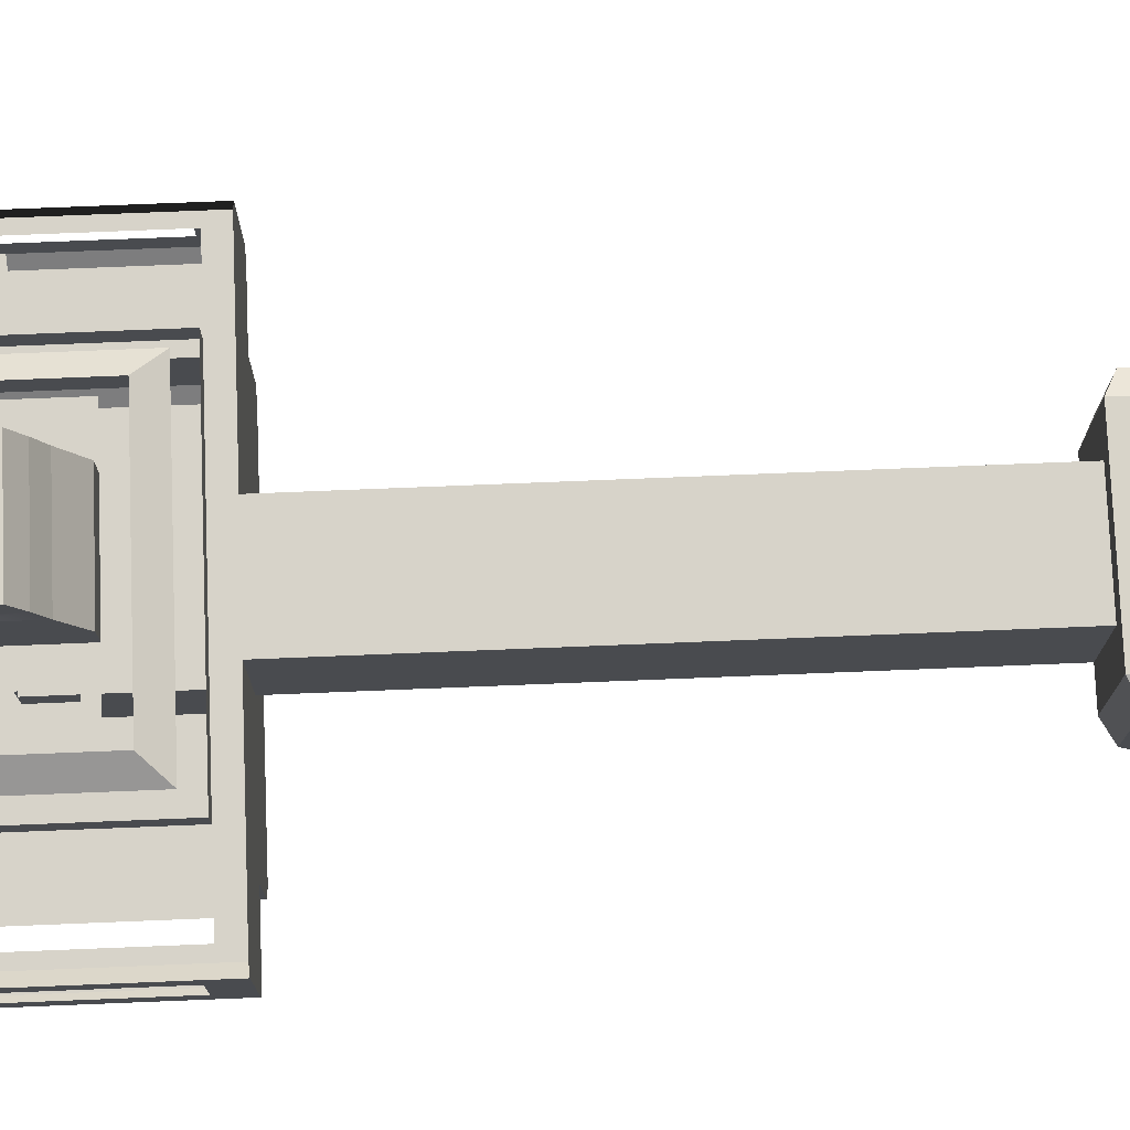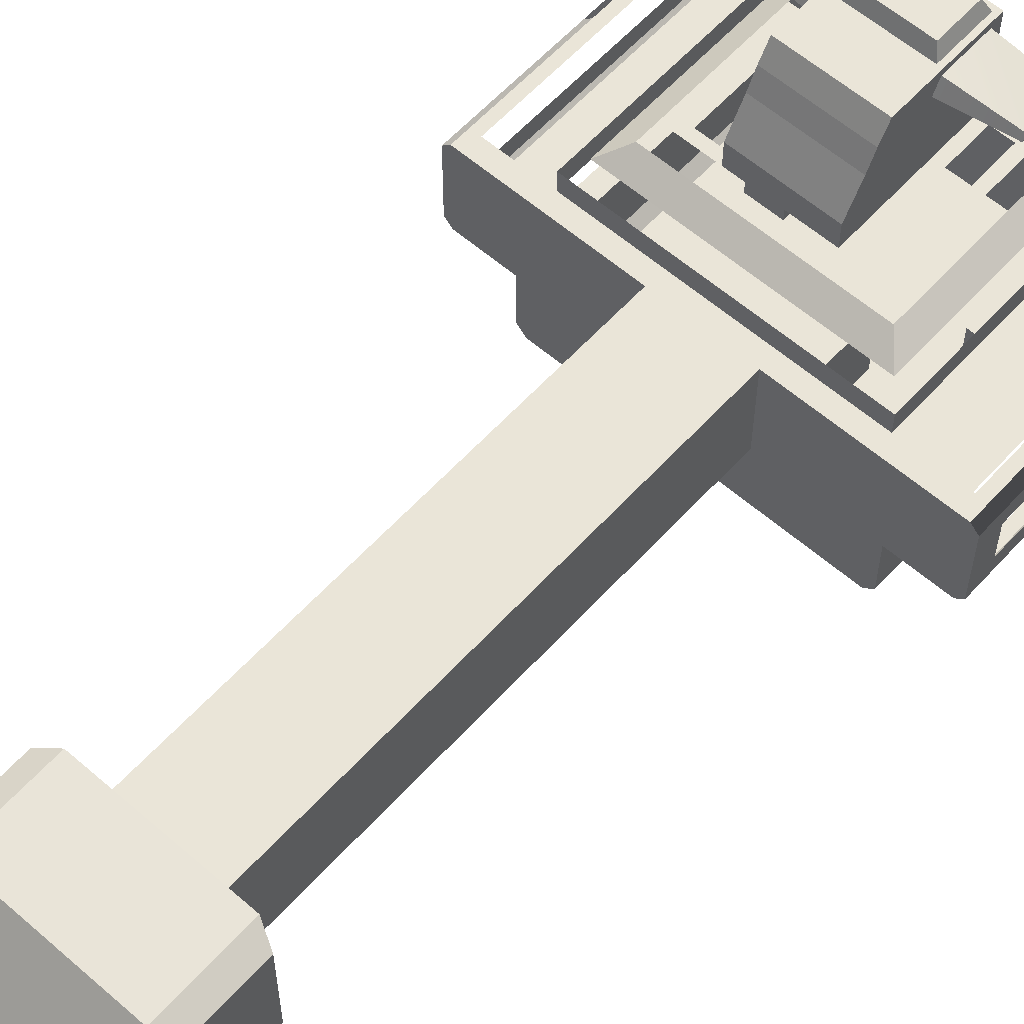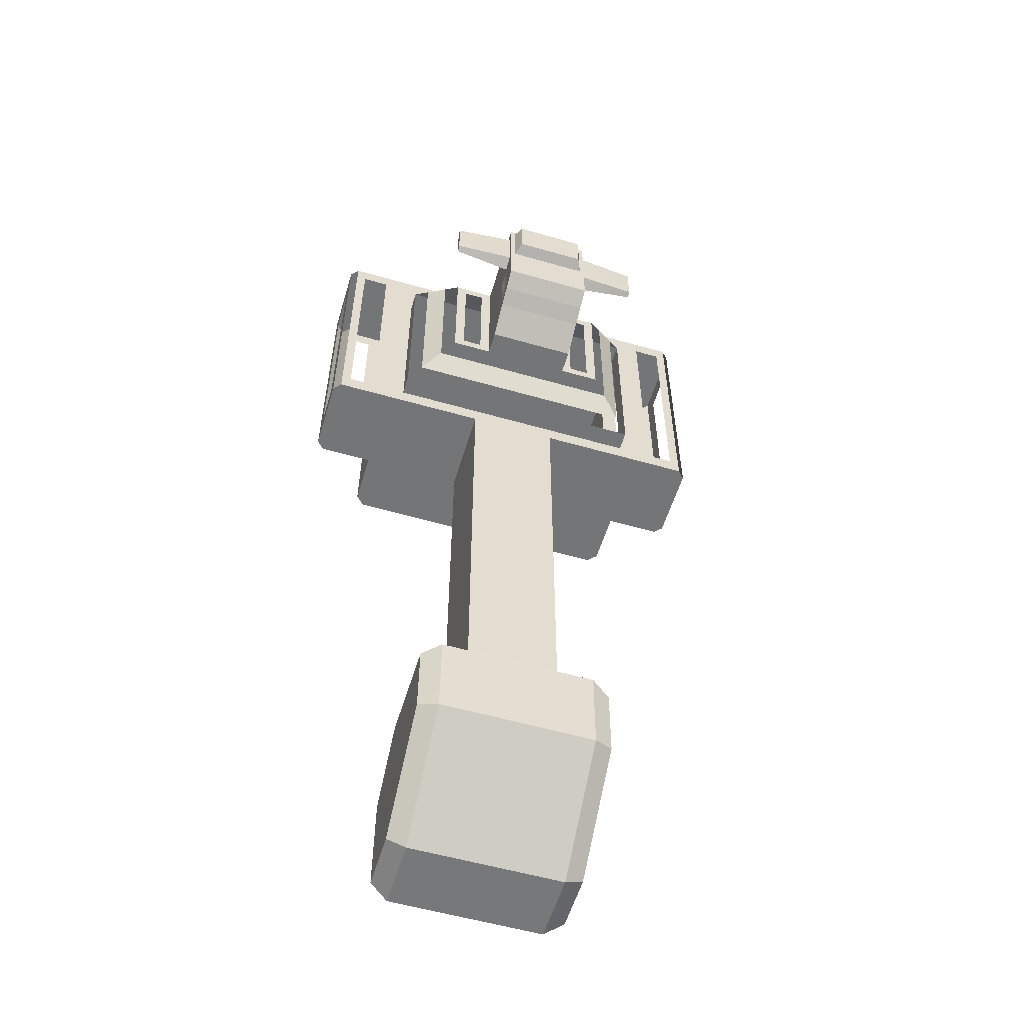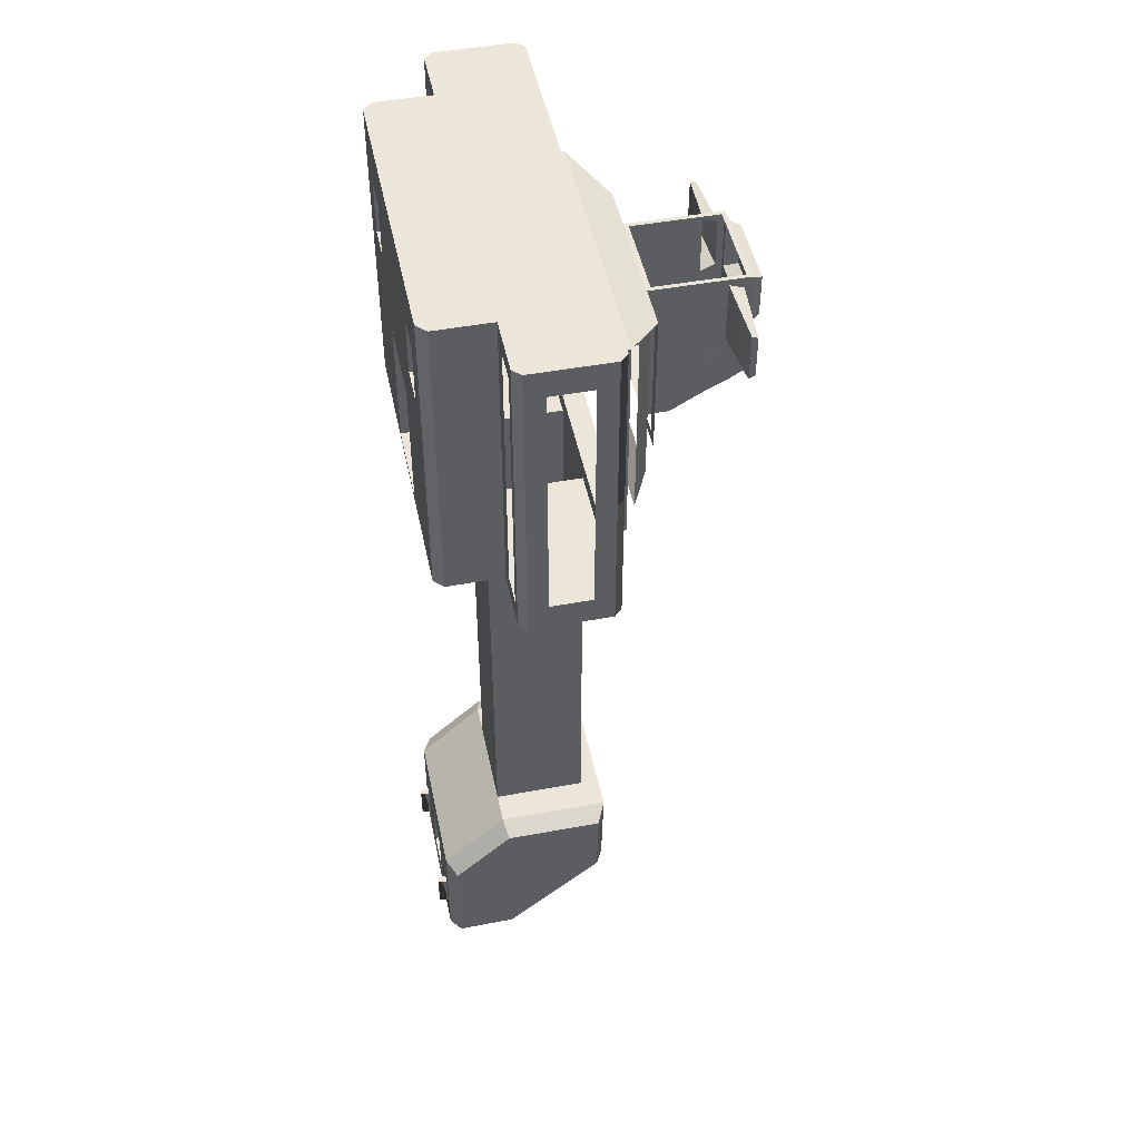
<metadata>
{"format":"obj","ext":"obj","renderer":"f3d","projection":"perspective","resolution":1024,"background":"white","views":[{"elev":76.1,"azim":87.7,"up":"+Y"},{"elev":59.2,"azim":-138.2,"up":"+Y"},{"elev":-56.4,"azim":163.3,"up":"+Z"},{"elev":47.8,"azim":78.3,"up":"+Z"}]}
</metadata>
<code>
v  -3.014 -2.863 -3.34
v  -3.014 2.888 -3.34
v  -3.014 2.888 -13.13
v  -3.014 -2.863 -13.13
v  2.736 2.888 -3.34
v  2.736 -2.863 -3.34
v  2.736 -2.863 -13.13
v  2.736 2.888 -13.13
v  2.736 12.07 15.89
v  2.736 12.07 13.17
v  -3.014 12.07 13.17
v  -3.014 12.07 15.89
v  9.408 2.888 6.452
v  9.408 -2.863 6.452
v  2.736 -2.863 6.452
v  2.736 2.888 6.452
v  -9.686 -2.863 6.452
v  -9.686 2.888 6.452
v  -3.014 2.888 6.452
v  -3.014 -2.863 6.452
v  -9.111 -6.853 6.452
v  -3.014 -6.853 6.452
v  -3.014 -6.853 15.02
v  -9.111 -6.853 15.02
v  -3.014 2.888 7.574
v  2.736 2.888 7.574
v  -8.565 2.888 7.574
v  -9.686 2.888 15.02
v  -8.565 2.888 15.02
v  9.408 2.888 15.02
v  8.286 2.888 15.02
v  8.286 2.888 20.99
v  9.408 2.888 24.99
v  8.286 2.888 7.574
v  2.736 4.169 7.574
v  -3.014 4.169 7.574
v  -8.565 4.169 7.574
v  -8.565 4.169 15.02
v  -8.565 4.169 20.99
v  -8.565 2.888 20.99
v  -3.014 2.888 20.99
v  -3.014 4.169 20.99
v  2.736 2.888 20.99
v  2.736 4.169 20.99
v  8.286 4.169 20.99
v  8.286 4.169 15.02
v  8.286 4.169 7.574
v  2.736 7.817 19.84
v  2.736 6.298 19.84
v  2.736 6.298 15.02
v  2.736 7.817 15.02
v  -3.014 7.817 10.8
v  2.736 7.817 10.8
v  2.736 6.298 10.8
v  -3.014 6.298 10.8
v  -3.014 6.298 15.02
v  -3.014 7.817 15.02
v  2.736 9.774 15.27
v  2.736 9.774 19.84
v  2.736 9.774 11.93
v  -3.014 9.774 11.93
v  -3.014 9.774 15.27
v  -3.014 3.94 -28.45
v  -3.014 4.048 -22.92
v  2.736 4.048 -22.92
v  2.736 3.94 -28.45
v  5.828 3.357 -28.17
v  5.828 3.448 -23.51
v  5.828 -2.633 -23.51
v  -3.014 -6.853 -26.59
v  2.736 -6.853 -26.59
v  2.736 -2.863 -22.92
v  -3.014 -2.863 -22.92
v  -6.106 -6.264 -26.85
v  -6.106 -2.633 -23.51
v  -6.106 3.357 -28.17
v  -6.106 -2.685 -33.32
v  -3.014 -6.853 -33.98
v  -3.014 -2.464 -33.91
v  2.736 -2.464 -33.91
v  2.736 -6.853 -33.98
v  5.828 -6.264 -33.38
v  5.828 -2.685 -33.32
v  5.828 -6.264 -26.85
v  -3.014 -6.278 6.452
v  2.736 -6.278 6.452
v  2.736 -6.853 6.452
v  8.833 -6.853 6.452
v  9.408 -6.278 6.452
v  9.408 -2.863 15.02
v  9.408 -6.278 15.02
v  2.736 -6.278 24.99
v  2.736 -6.853 24.99
v  8.833 -6.853 24.99
v  9.408 -6.278 24.99
v  -3.015 -6.278 24.99
v  -3.015 -6.853 24.99
v  -9.111 -6.853 24.99
v  -9.686 -6.278 24.99
v  -9.686 -2.863 24.99
v  -9.686 -2.863 15.02
v  -9.686 -6.278 15.02
v  -9.686 -6.278 6.452
v  12.92 -2.863 6.452
v  12.92 2.888 6.452
v  -13.2 2.888 6.452
v  -13.2 -2.863 6.452
v  2.736 10.92 15.55
v  2.736 10.92 12.49
v  -3.014 10.92 12.49
v  2.088 12.85 16.54
v  -2.367 12.85 16.54
v  -2.367 12.85 19.19
v  2.088 12.85 19.19
v  2.736 -6.853 15.02
v  8.833 -6.853 15.02
v  -9.686 2.888 24.99
v  -3.014 6.298 19.84
v  -3.014 7.817 19.84
v  -3.014 9.774 19.84
v  9.408 -2.863 24.99
v  -3.014 10.92 15.55
v  2.431 12.07 16.2
v  2.431 12.07 19.54
v  2.736 12.07 19.84
v  -2.709 12.07 16.2
v  -2.709 12.07 19.54
v  -3.014 12.07 19.84
v  13.4 1.253 8.087
v  13.4 -1.228 8.087
v  13.4 -2.383 6.452
v  13.4 2.408 6.452
v  13.4 2.408 15.02
v  13.4 1.253 15.02
v  13.4 2.408 24.99
v  13.4 1.253 23.36
v  13.4 -1.228 23.36
v  13.4 -2.383 24.99
v  13.4 -2.383 15.02
v  13.4 -1.228 15.02
v  -13.68 -1.228 8.087
v  -13.68 1.253 8.087
v  -13.68 2.408 6.452
v  -13.68 -2.383 6.452
v  -13.68 -2.383 15.02
v  -13.68 -1.228 15.02
v  -13.68 -2.383 24.99
v  -13.68 -1.228 23.36
v  -13.68 1.253 23.36
v  -13.68 2.408 24.99
v  -13.68 2.408 15.02
v  -13.68 1.253 15.02
v  10.53 2.888 15.02
v  10.53 2.888 7.57
v  10.53 2.888 23.88
v  12.92 2.888 24.99
v  12.28 2.888 23.88
v  12.92 2.888 15.02
v  12.28 2.888 15.02
v  12.28 2.888 7.57
v  10.53 -2.863 15.02
v  10.53 -2.863 23.88
v  10.53 -2.863 7.57
v  12.28 -2.863 7.57
v  12.92 -2.863 15.02
v  12.28 -2.863 15.02
v  12.92 -2.863 24.99
v  12.28 -2.863 23.88
v  -10.8 -2.863 15.02
v  -10.8 -2.863 7.57
v  -10.8 -2.863 23.88
v  -13.2 -2.863 24.99
v  -12.56 -2.863 23.88
v  -13.2 -2.863 15.02
v  -12.56 -2.863 15.02
v  -12.56 -2.863 7.57
v  -10.8 2.888 15.02
v  -10.8 2.888 23.88
v  -10.8 2.888 7.57
v  -12.56 2.888 7.57
v  -13.2 2.888 15.02
v  -12.56 2.888 15.02
v  -13.2 2.888 24.99
v  -12.56 2.888 23.88
v  -4.934 2.888 -22.92
v  -4.934 -2.863 -22.92
v  -3.014 2.888 -22.92
v  -4.934 3.94 -28.45
v  -4.934 4.048 -22.92
v  -4.934 -2.464 -33.91
v  -4.934 -6.853 -33.98
v  -4.108 -7.401 -30.13
v  -4.108 -7.401 -32.31
v  -3.841 -7.401 -32.31
v  -3.841 -7.401 -30.13
v  -4.934 -6.853 -26.59
v  4.655 -2.863 -22.92
v  4.655 2.888 -22.92
v  2.736 2.888 -22.92
v  4.655 -6.853 -26.59
v  3.829 -7.401 -32.31
v  3.829 -7.401 -30.13
v  3.562 -7.401 -30.13
v  3.562 -7.401 -32.31
v  4.655 -2.464 -33.91
v  4.655 -6.853 -33.98
v  4.655 4.048 -22.92
v  4.655 3.94 -28.45
v  -3.014 10.81 19.47
v  -3.014 11.68 19.15
v  -3.014 11.68 16.16
v  -3.014 10.81 15.74
v  2.736 11.68 19.15
v  2.736 11.68 16.16
v  2.736 10.81 19.47
v  2.736 10.81 15.74
v  3.413 6.298 19.16
v  3.413 6.298 15.02
v  4.694 6.298 19.16
v  5.371 6.298 19.84
v  5.371 6.298 15.02
v  4.694 6.298 15.02
v  5.371 6.298 10.8
v  4.694 6.298 11.47
v  3.413 6.298 11.47
v  -3.691 6.298 11.47
v  -3.691 6.298 15.02
v  -4.973 6.298 11.47
v  -5.649 6.298 10.8
v  -5.649 6.298 15.02
v  -4.973 6.298 15.02
v  -5.649 6.298 19.84
v  -4.973 6.298 19.16
v  -3.691 6.298 19.16
v  -6.106 3.448 -23.51
v  -6.106 -6.264 -33.38
v  -3.015 5.667 20.18
v  -6.514 5.667 20.18
v  -7.7 4.801 20.65
v  -3.014 4.801 20.65
v  2.736 5.667 20.18
v  2.736 4.801 20.65
v  6.236 5.667 20.18
v  7.421 4.801 20.65
v  -7.7 4.801 15.02
v  -6.514 5.667 15.02
v  -3.014 5.667 9.84
v  2.736 5.667 9.84
v  2.736 4.801 8.53
v  -3.014 4.801 8.53
v  7.421 4.801 15.02
v  6.236 5.667 15.02
v  6.236 5.667 9.84
v  7.421 4.801 8.53
v  -7.7 4.801 8.53
v  -6.514 5.667 9.84
v  -6.907 11.43 16.32
v  -6.907 11.06 16.14
v  -6.907 11.06 19.12
v  -6.907 11.43 18.98
v  6.628 11.06 19.12
v  6.628 11.06 16.14
v  6.628 11.43 16.32
v  6.628 11.43 18.98
v  -1.382 -6.853 -29.38
v  1.104 -6.853 -29.38
v  -1.382 -6.853 -32.34
v  1.104 -6.853 -32.34
v  -1.382 -5.552 -29.38
v  1.104 -5.552 -29.38
v  -1.382 -5.552 -32.34
v  1.104 -5.552 -32.34
v  -2.756 -6.853 6.711
v  -2.756 -6.853 14.76
v  2.477 -6.853 6.711
v  2.477 -6.853 14.76
v  -2.756 -2.786 6.711
v  -2.756 -2.786 14.76
v  2.477 -2.786 6.711
v  2.477 -2.786 14.76
v  -2.497 -3.045 14.93
v  2.219 -3.045 14.93
v  2.219 -6.594 14.93
v  -2.497 -6.594 14.93
v  -2.497 -6.594 14.76
v  2.219 -6.594 14.76
v  -2.497 -3.045 14.76
v  2.219 -3.045 14.76
v  4.699 -6.853 18.23
v  4.699 -6.853 21.79
v  6.87 -6.853 18.23
v  6.87 -6.853 21.79
v  -7.149 -6.853 21.79
v  -4.977 -6.853 21.79
v  -7.149 -6.853 18.23
v  -4.977 -6.853 18.23
v  2.478 6.556 19.84
v  -2.756 6.556 19.84
v  2.478 7.817 19.84
v  2.478 9.774 19.84
v  2.478 11.81 19.84
v  -2.756 11.81 19.84
v  -2.756 9.774 19.84
v  -2.756 7.817 19.84
v  2.736 -2.863 24.99
v  -3.015 -2.863 24.99
v  2.736 2.888 24.99
v  -3.015 2.888 24.99
v  4.699 -5.455 18.23
v  4.699 -5.455 21.79
v  6.87 -5.455 18.23
v  6.87 -5.455 21.79
v  -7.149 -5.455 21.79
v  -4.977 -5.455 21.79
v  -7.149 -5.455 18.23
v  -4.977 -5.455 18.23
v  -3.717 -6.853 -30.13
v  -3.717 -6.853 -32.31
v  -4.231 -6.853 -30.13
v  -4.231 -6.853 -32.31
v  3.439 -6.853 -32.31
v  3.439 -6.853 -30.13
v  3.953 -6.853 -32.31
v  3.953 -6.853 -30.13
v  -3.717 -6.968 -30.13
v  -3.717 -6.968 -32.31
v  -4.231 -6.968 -30.13
v  -4.231 -6.968 -32.31
v  3.439 -6.968 -32.31
v  3.439 -6.968 -30.13
v  3.953 -6.968 -32.31
v  3.953 -6.968 -30.13
v  -3.866 -7.351 -30.58
v  -4.082 -7.351 -30.58
v  -4.181 -7.018 -30.58
v  -3.768 -7.018 -30.58
v  3.804 -7.351 -30.58
v  3.588 -7.351 -30.58
v  3.489 -7.018 -30.58
v  3.902 -7.018 -30.58
v  -3.768 -7.018 -32.31
v  -4.181 -7.018 -32.31
v  -3.866 -7.351 -32.31
v  -4.082 -7.351 -32.31
v  3.902 -7.018 -32.31
v  3.489 -7.018 -32.31
v  3.804 -7.351 -32.31
v  3.588 -7.351 -32.31
g DSMinerHullLOD1
f 1 2 3 4
f 5 6 7 8
f 9 10 11 12
f 13 14 15 16
f 17 18 19 20
f 21 22 23 24
f 25 26 16 19
f 19 18 27 25
f 28 29 27 18
f 30 31 32 33
f 16 26 34 13
f 35 26 25 36
f 36 25 27 37
f 37 27 29 38
f 39 40 41 42
f 42 41 43 44
f 44 43 32 45
f 45 32 31 46
f 47 34 26 35
f 48 49 50 51
f 52 53 54 55
f 52 55 56 57
f 48 51 58 59
f 60 53 52 61
f 57 62 61 52
f 63 64 65 66
f 67 68 69
f 70 71 72 73
f 74 75 76 77
f 78 79 80 81
f 82 83 84
f 85 86 87 22
f 88 87 86 89
f 89 14 90 91
f 92 93 94 95
f 92 96 97 93
f 98 97 96 99
f 99 100 101 102
f 85 22 21 103
f 104 14 13 105
f 106 18 17 107
f 10 9 108 109
f 109 110 11 10
f 109 108 58 60
f 109 60 61 110
f 111 112 113 114
f 23 115 93 97
f 116 115 87 88
f 28 117 40 29
f 30 13 34 31
f 38 29 40 39
f 46 31 34 47
f 51 50 54 53
f 57 56 118 119
f 51 53 60 58
f 119 120 62 57
f 91 90 121 95
f 102 101 17 103
f 11 110 122 12
f 110 61 62 122
f 123 124 125 9
f 126 123 9 12
f 127 126 12 128
f 124 127 128 125
f 111 114 124 123
f 112 111 123 126
f 113 112 126 127
f 114 113 127 124
f 129 130 131 132
f 133 134 129 132
f 133 135 136 134
f 137 136 135 138
f 139 140 137 138
f 139 131 130 140
f 141 142 143 144
f 145 146 141 144
f 145 147 148 146
f 149 148 147 150
f 151 152 149 150
f 151 143 142 152
f 30 153 154 13
f 30 33 155 153
f 156 157 155 33
f 158 159 157 156
f 158 105 160 159
f 105 13 154 160
f 90 161 162 121
f 90 14 163 161
f 104 164 163 14
f 165 166 164 104
f 165 167 168 166
f 167 121 162 168
f 101 169 170 17
f 101 100 171 169
f 172 173 171 100
f 174 175 173 172
f 174 107 176 175
f 107 17 170 176
f 28 177 178 117
f 28 18 179 177
f 106 180 179 18
f 181 182 180 106
f 181 183 184 182
f 183 117 178 184
f 185 186 73 187
f 188 189 64 63
f 190 188 63 79
f 191 190 79 78
f 192 193 194 195
f 186 196 70 73
f 197 198 199 72
f 200 197 72 71
f 201 202 203 204
f 205 206 81 80
f 207 208 66 65
f 65 64 187 199
f 207 65 199 198
f 64 189 185 187
f 209 120 128 210
f 12 211 210 128
f 122 212 211 12
f 122 62 212
f 120 209 212 62
f 9 125 213 214
f 125 59 215 213
f 59 58 216 215
f 58 108 216
f 108 9 214 216
f 50 49 217 218
f 219 217 49 220
f 221 222 219 220
f 221 223 224 222
f 225 224 223 54
f 50 218 225 54
f 56 55 226 227
f 228 226 55 229
f 230 231 228 229
f 230 232 233 231
f 234 233 232 118
f 56 227 234 118
f 185 235 75 186
f 235 185 189
f 188 76 235 189
f 190 77 76 188
f 190 191 236 77
f 191 196 74 236
f 186 75 74 196
f 198 197 69 68
f 197 200 84 69
f 206 82 84 200
f 205 83 82 206
f 205 208 67 83
f 208 207 68 67
f 68 207 198
f 237 118 232 238
f 239 39 42 240
f 237 241 49 118
f 242 240 42 44
f 220 49 241 243
f 44 45 244 242
f 4 3 187 73
f 2 1 20 19
f 8 7 72 199
f 6 5 16 15
f 91 116 88 89
f 102 24 98 99
f 95 94 116 91
f 103 21 24 102
f 85 103 17 20
f 86 85 20 15
f 89 86 15 14
f 245 239 238 246
f 247 248 249 250
f 238 239 240 237
f 242 241 237 240
f 243 241 242 244
f 243 244 251 252
f 253 252 251 254
f 253 254 249 248
f 250 255 256 247
f 245 246 256 255
f 257 258 259 260
f 261 262 263 264
f 257 260 210 211
f 211 212 258 257
f 209 259 258 212
f 210 260 259 209
f 213 215 261 264
f 215 216 262 261
f 214 263 262 216
f 264 263 214 213
f 80 66 208 205
f 33 121 167 156
f 100 117 183 172
f 7 6 1 4
f 3 2 5 8
f 72 7 4 73
f 20 1 6 15
f 187 3 8 199
f 16 5 2 19
f 265 266 71 70
f 78 267 265 70
f 268 267 78 81
f 81 71 266 268
f 269 270 266 265
f 271 269 265 267
f 272 271 267 268
f 270 272 268 266
f 270 269 271 272
f 273 274 23 22
f 275 273 22 87
f 276 275 87 115
f 274 276 115 23
f 277 278 274 273
f 279 277 273 275
f 280 279 275 276
f 281 282 283 284
f 278 277 279 280
f 285 286 276 274
f 287 285 274 278
f 288 287 278 280
f 286 288 280 276
f 284 283 286 285
f 281 284 285 287
f 282 281 287 288
f 283 282 288 286
f 289 290 93 115
f 291 289 115 116
f 292 291 116 94
f 290 292 94 93
f 293 294 97 98
f 295 293 98 24
f 296 295 24 23
f 294 296 23 97
f 297 298 118 49
f 48 299 297 49
f 300 299 48 59
f 59 125 301 300
f 302 301 125 128
f 120 303 302 128
f 304 303 120 119
f 119 118 298 304
f 67 69 84 83
f 76 75 235
f 236 74 77
f 63 66 80 79
f 305 306 96 92
f 306 100 99 96
f 121 305 92 95
f 307 305 121 33
f 306 305 307 308
f 100 306 308 117
f 132 105 158 133
f 150 183 181 151
f 133 158 156 135
f 151 181 106 143
f 138 167 165 139
f 144 107 174 145
f 139 165 104 131
f 145 174 172 147
f 309 310 290 289
f 311 309 289 291
f 312 311 291 292
f 310 312 292 290
f 313 314 294 293
f 315 313 293 295
f 316 315 295 296
f 314 316 296 294
f 310 309 311 312
f 314 313 315 316
f 78 70 317 318
f 319 317 70 196
f 191 320 319 196
f 78 318 320 191
f 81 321 322 71
f 81 206 323 321
f 206 200 324 323
f 322 324 200 71
f 325 326 318 317
f 327 325 317 319
f 328 327 319 320
f 326 328 320 318
f 329 330 322 321
f 331 329 321 323
f 332 331 323 324
f 330 332 324 322
f 195 194 326 325
f 192 195 325 327
f 193 192 327 328
f 333 334 335 336
f 204 203 330 329
f 337 338 339 340
f 202 201 331 332
f 203 202 332 330
f 341 342 328 326
f 326 194 343 341
f 344 343 194 193
f 328 342 344 193
f 345 346 329 331
f 331 201 347 345
f 348 347 201 204
f 329 346 348 204
f 336 335 342 341
f 333 336 341 343
f 334 333 343 344
f 335 334 344 342
f 340 339 346 345
f 337 340 345 347
f 338 337 347 348
f 339 338 348 346
f 106 107 144 143
f 104 105 132 131
f 156 167 138 135
f 172 183 150 147
f 308 41 40 117
f 307 43 41 308
f 33 32 43 307

</code>
